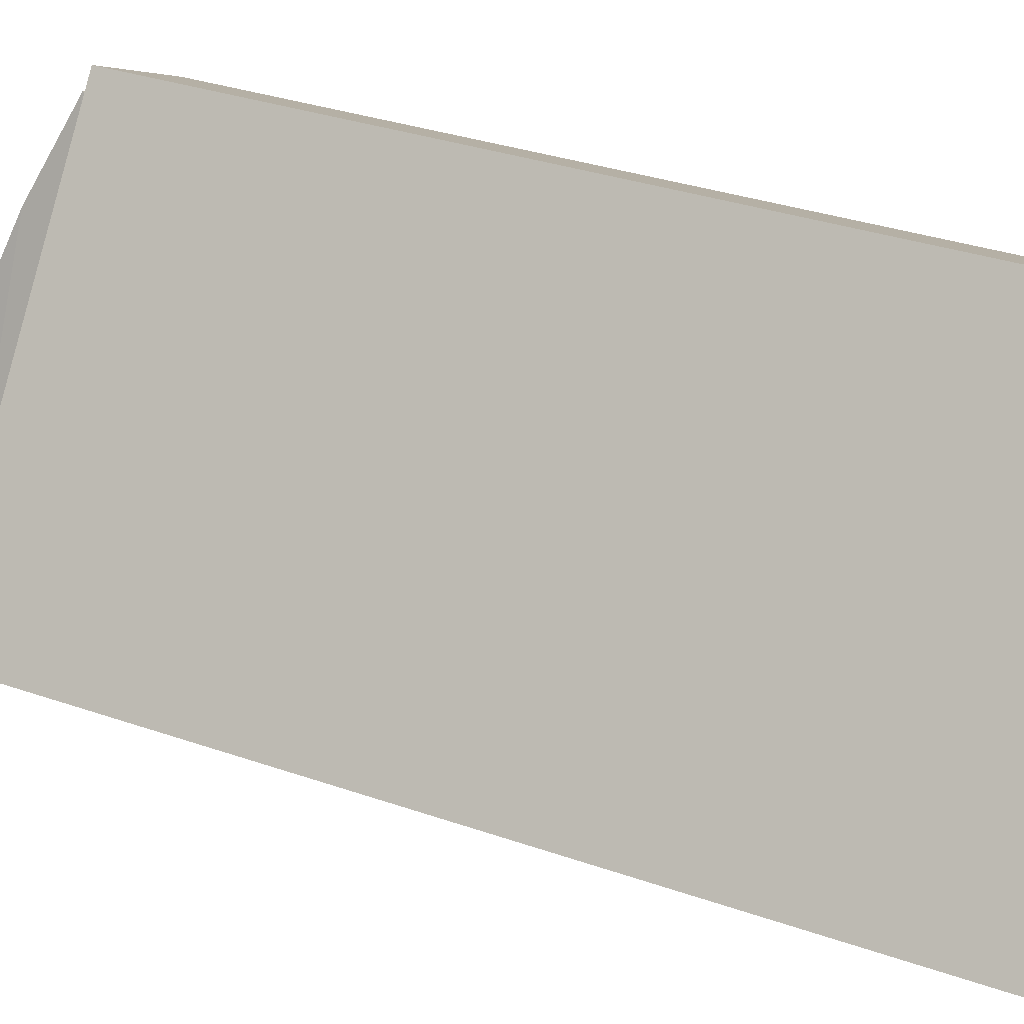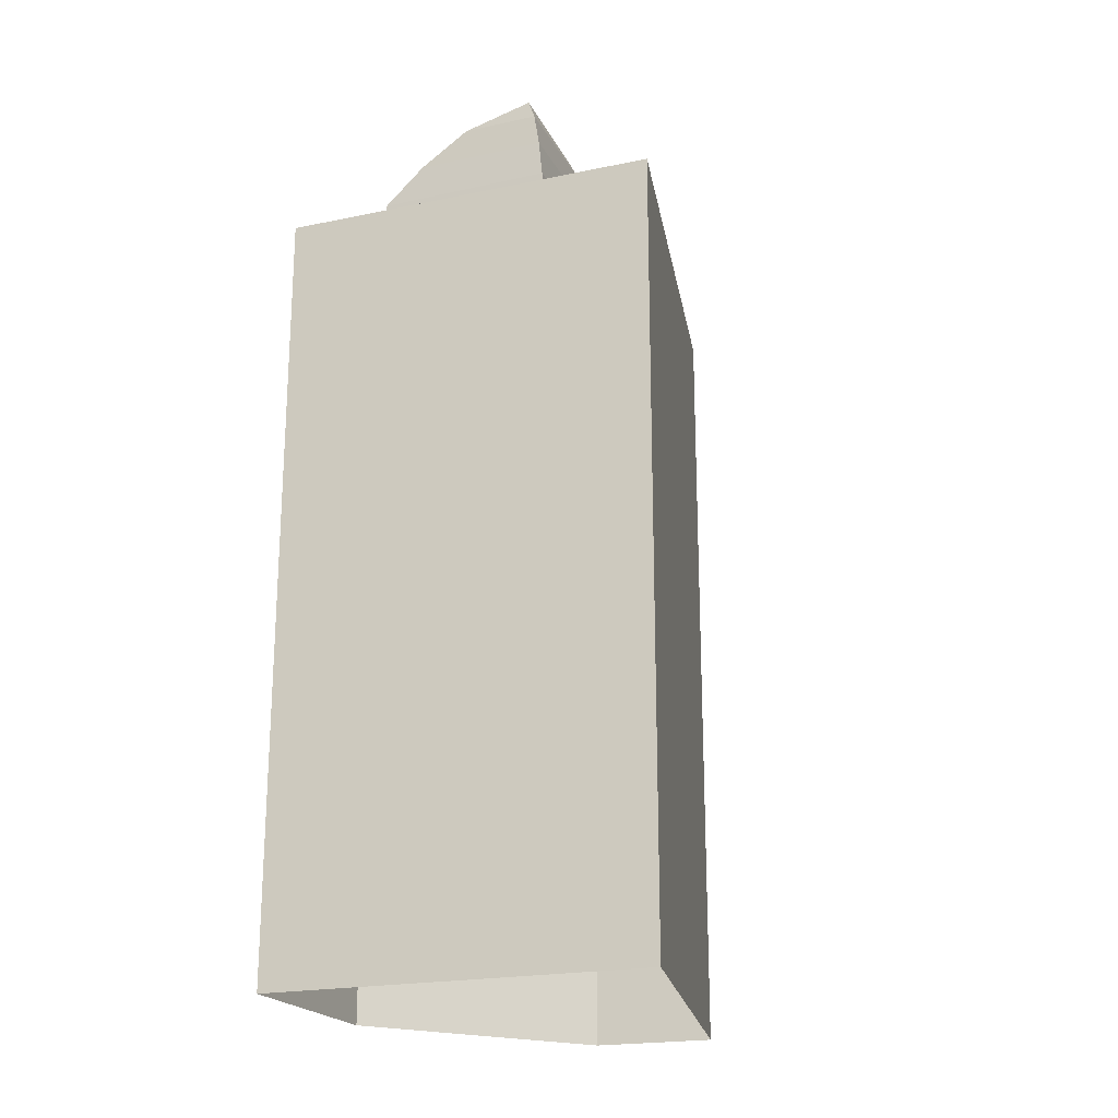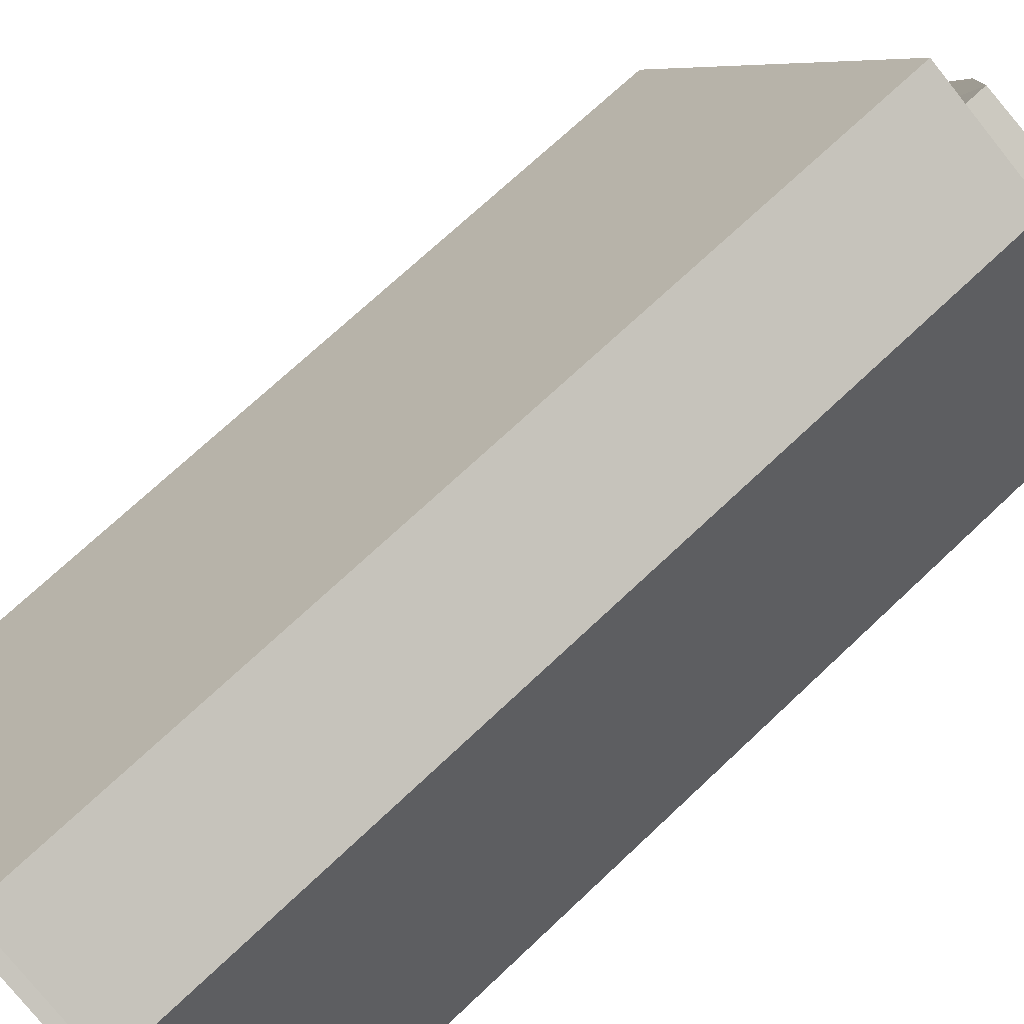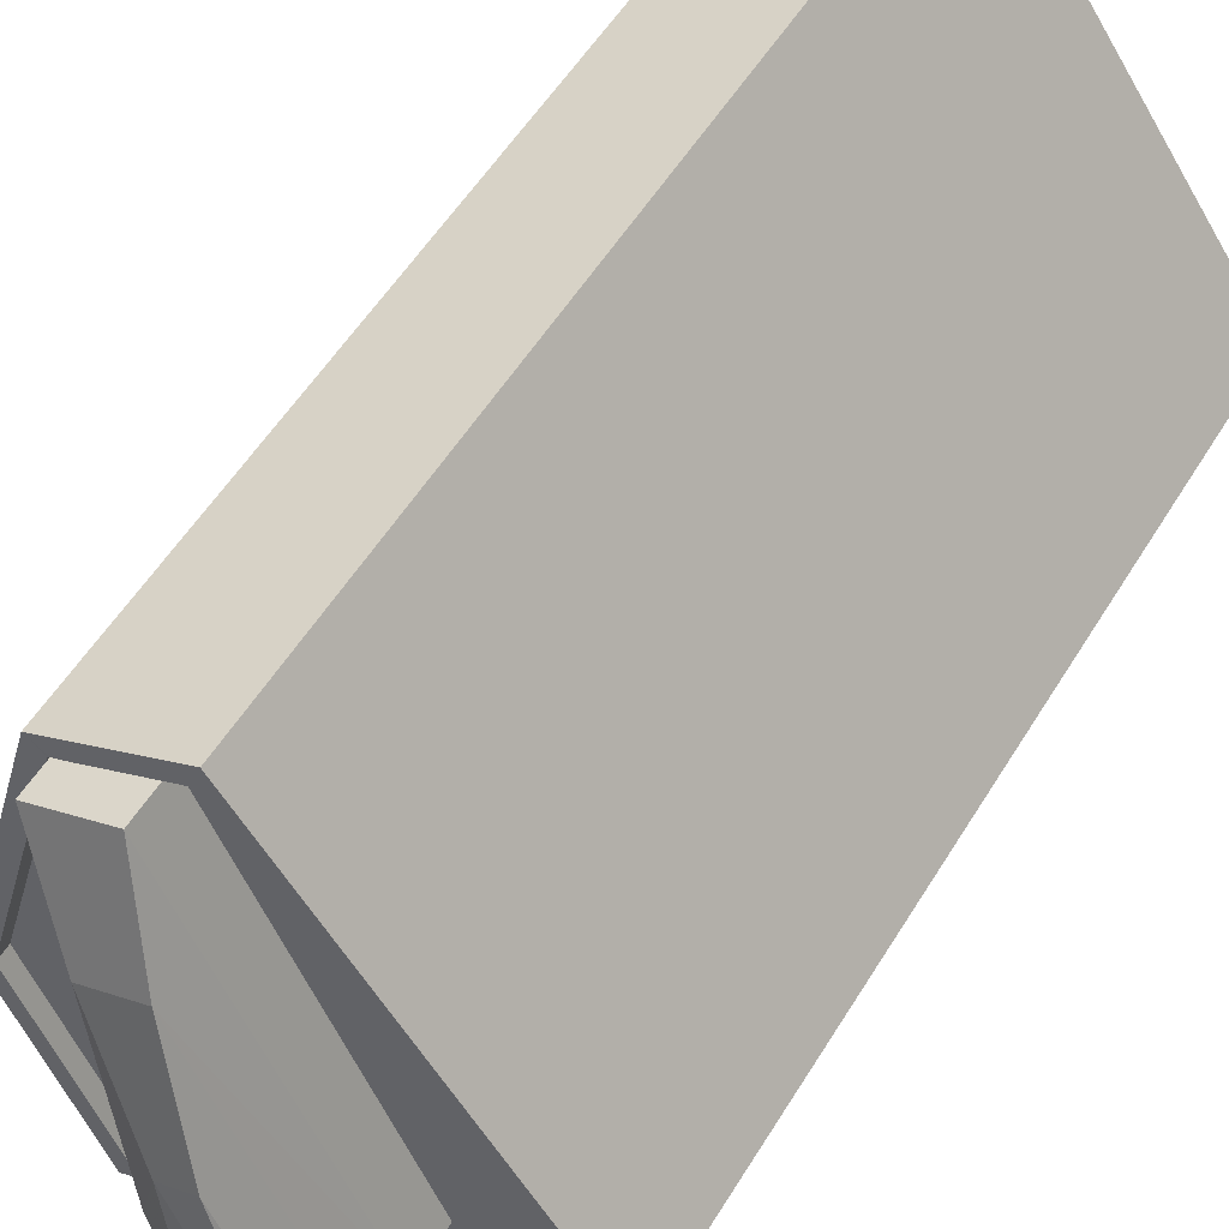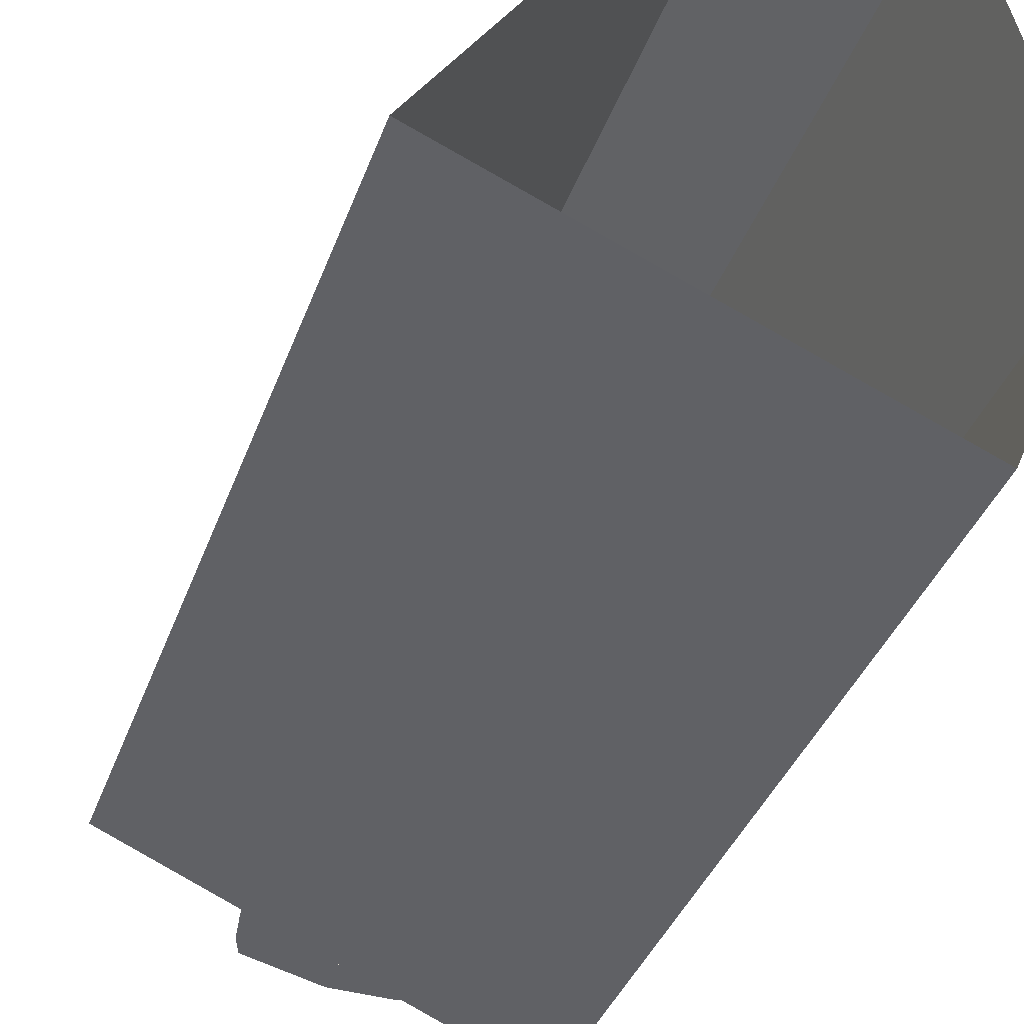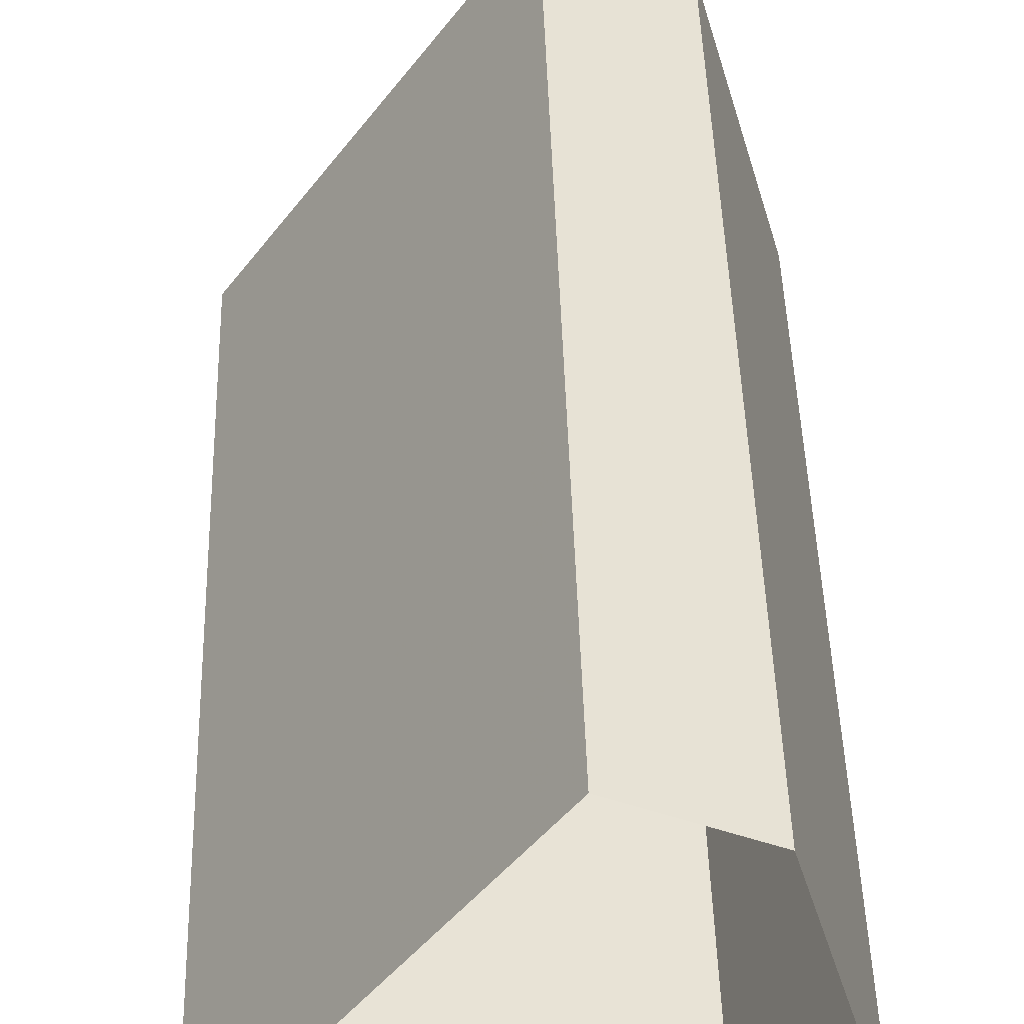
<metadata>
{"format":"obj","ext":"obj","renderer":"f3d","projection":"perspective","resolution":1024,"background":"white","views":[{"elev":31.3,"azim":116.8,"up":"+Y"},{"elev":-21.0,"azim":44.4,"up":"+Z"},{"elev":70.0,"azim":-133.6,"up":"+Y"},{"elev":53.5,"azim":30.6,"up":"+Y"},{"elev":-35.6,"azim":162.2,"up":"+Y"},{"elev":45.5,"azim":178.4,"up":"+Y"}]}
</metadata>
<code>
v -1.217e+04 -3.794e+04 34.22
v -1.217e+04 -3.794e+04 33.55
v -1.217e+04 -3.794e+04 33.55
v -1.217e+04 -3.794e+04 34.22
v -1.217e+04 -3.793e+04 34.22
v -1.217e+04 -3.793e+04 33.55
v -1.217e+04 -3.794e+04 34.81
v -1.217e+04 -3.794e+04 34.81
v -1.217e+04 -3.794e+04 34.81
v -1.217e+04 -3.794e+04 34.22
v -1.217e+04 -3.794e+04 34.81
v -1.217e+04 -3.794e+04 35.15
v -1.217e+04 -3.794e+04 33.55
v -1.217e+04 -3.793e+04 33.55
v -1.217e+04 -3.793e+04 34.22
v -1.217e+04 -3.794e+04 34.81
v -1.217e+04 -3.794e+04 32.78
v -1.217e+04 -3.793e+04 32.78
v -1.217e+04 -3.794e+04 32.78
v -1.217e+04 -3.794e+04 32.78
v -1.217e+04 -3.794e+04 32.78
v -1.217e+04 -3.794e+04 32.78
v -1.217e+04 -3.793e+04 32.78
v -1.217e+04 -3.793e+04 32.78
v -1.217e+04 -3.793e+04 32.78
v -1.217e+04 -3.793e+04 32.78
v -1.217e+04 -3.794e+04 32.78
v -1.217e+04 -3.794e+04 33.03
v -1.217e+04 -3.794e+04 33.03
v -1.217e+04 -3.794e+04 33.03
v -1.217e+04 -3.794e+04 33.03
v -1.217e+04 -3.794e+04 33.03
v -1.217e+04 -3.794e+04 33.03
v -1.217e+04 -3.793e+04 33.03
v -1.217e+04 -3.793e+04 33.03
v -1.217e+04 -3.793e+04 33.03
v -1.217e+04 -3.793e+04 33.03
v -1.217e+04 -3.793e+04 33.03
v -1.217e+04 -3.793e+04 33.03
v -1.217e+04 -3.793e+04 33.03
v -1.217e+04 -3.794e+04 18.85
v -1.217e+04 -3.794e+04 18.85
v -1.217e+04 -3.793e+04 18.85
v -1.217e+04 -3.793e+04 18.85
v -1.217e+04 -3.794e+04 18.85
f 26 21 40
f 39 40 6
f 6 40 2
f 40 21 2
f 24 37 14
f 14 37 6
f 24 23 37
f 6 37 39
f 13 24 14
f 13 19 24
f 27 19 13
f 3 27 13
f 21 27 3
f 2 21 3
f 31 29 17
f 20 31 17
f 33 20 22
f 33 31 20
f 33 22 25
f 34 33 25
f 26 34 25
f 26 40 34
f 23 18 38
f 37 23 38
f 17 38 18
f 17 29 38
f 32 41 42
f 30 32 42
f 35 43 41
f 32 35 41
f 36 44 43
f 35 36 43
f 36 28 45
f 44 36 45
f 28 30 42
f 45 28 42
f 1 2 3
f 4 1 3
f 5 2 1
f 5 6 2
f 7 1 4
f 8 7 4
f 9 1 7
f 9 5 1
f 10 8 4
f 10 11 8
f 12 8 11
f 13 4 3
f 13 10 4
f 14 6 5
f 15 14 5
f 15 5 9
f 16 15 9
f 12 16 9
f 15 13 14
f 15 10 13
f 16 10 15
f 16 11 10
f 12 11 16
f 12 7 8
f 12 9 7
f 17 18 19
f 17 19 20
f 21 22 20
f 18 23 24
f 21 25 22
f 21 26 25
f 18 24 19
f 27 21 20
f 19 27 20
f 28 29 30
f 30 31 32
f 32 31 33
f 29 31 30
f 33 34 32
f 32 34 35
f 28 36 29
f 37 36 35
f 38 36 37
f 29 36 38
f 39 37 35
f 34 40 39
f 34 39 35

</code>
